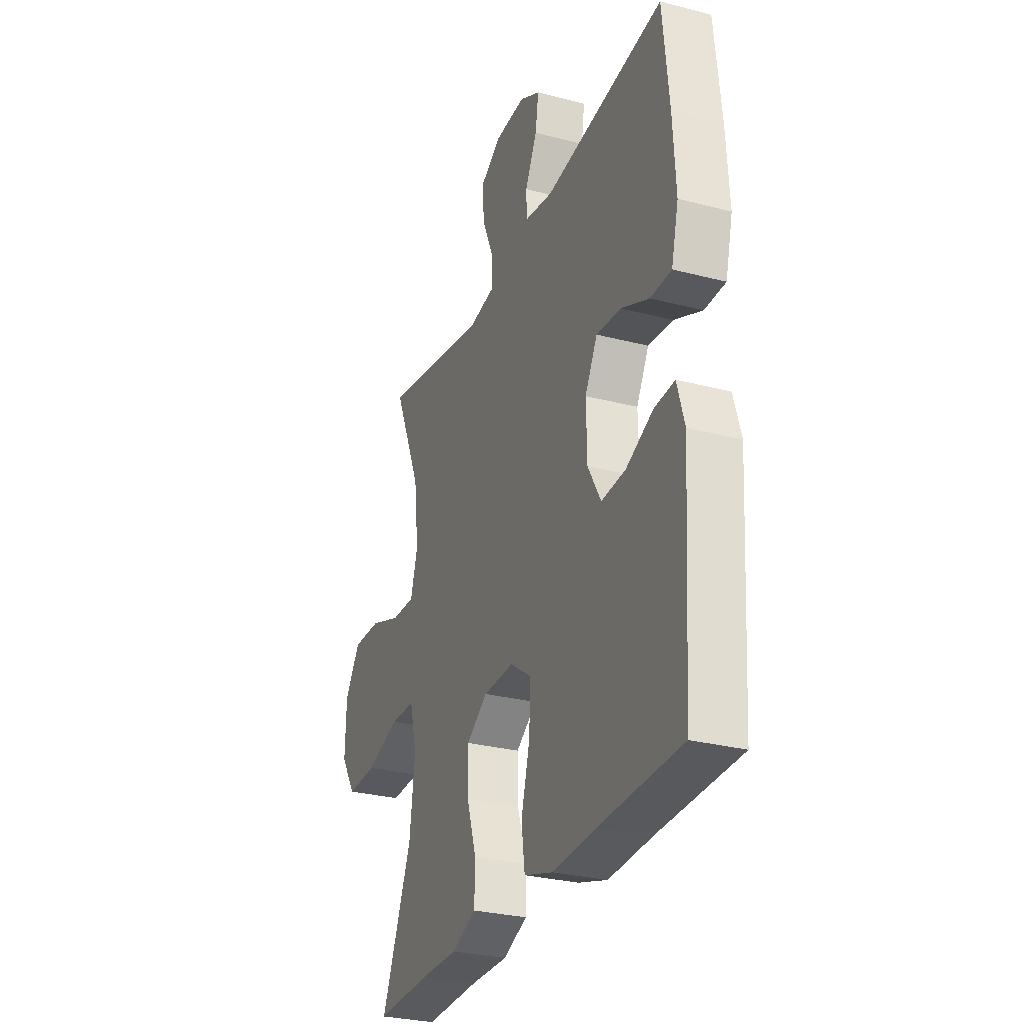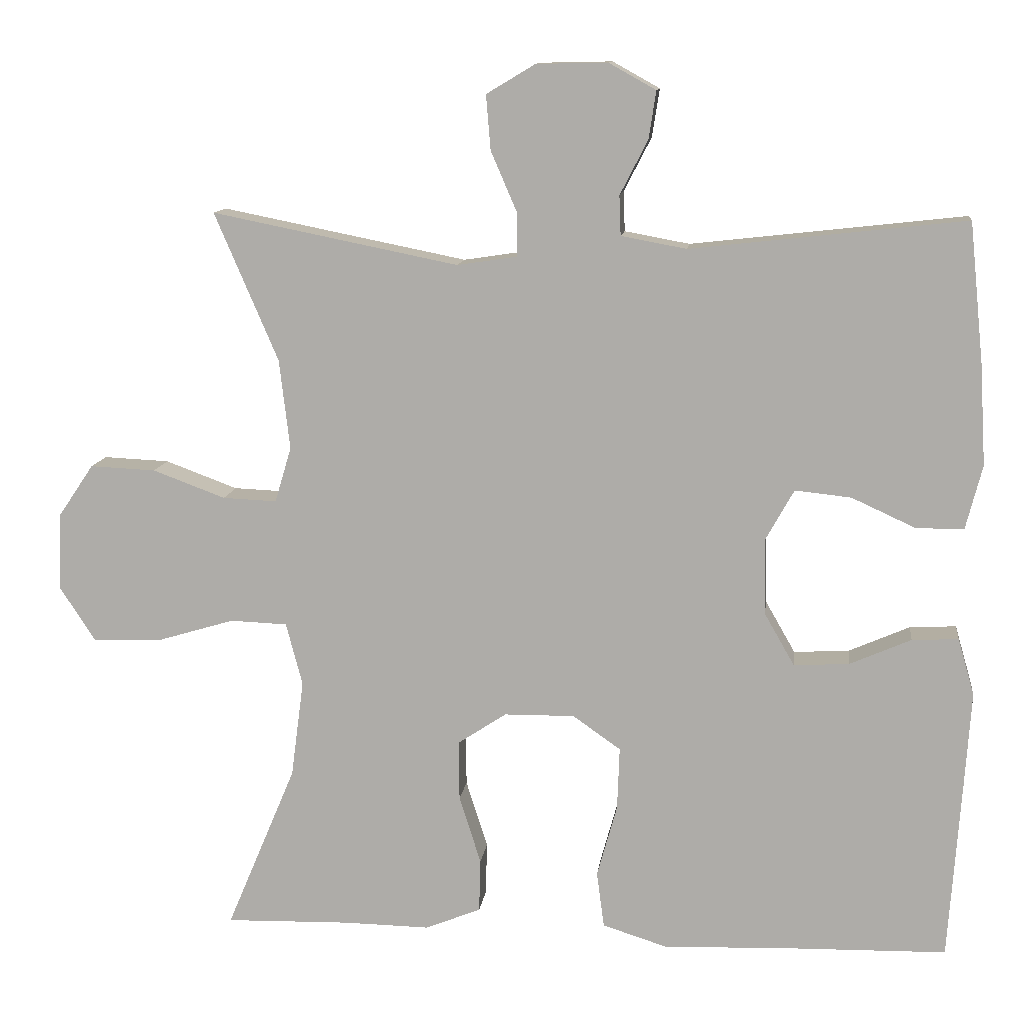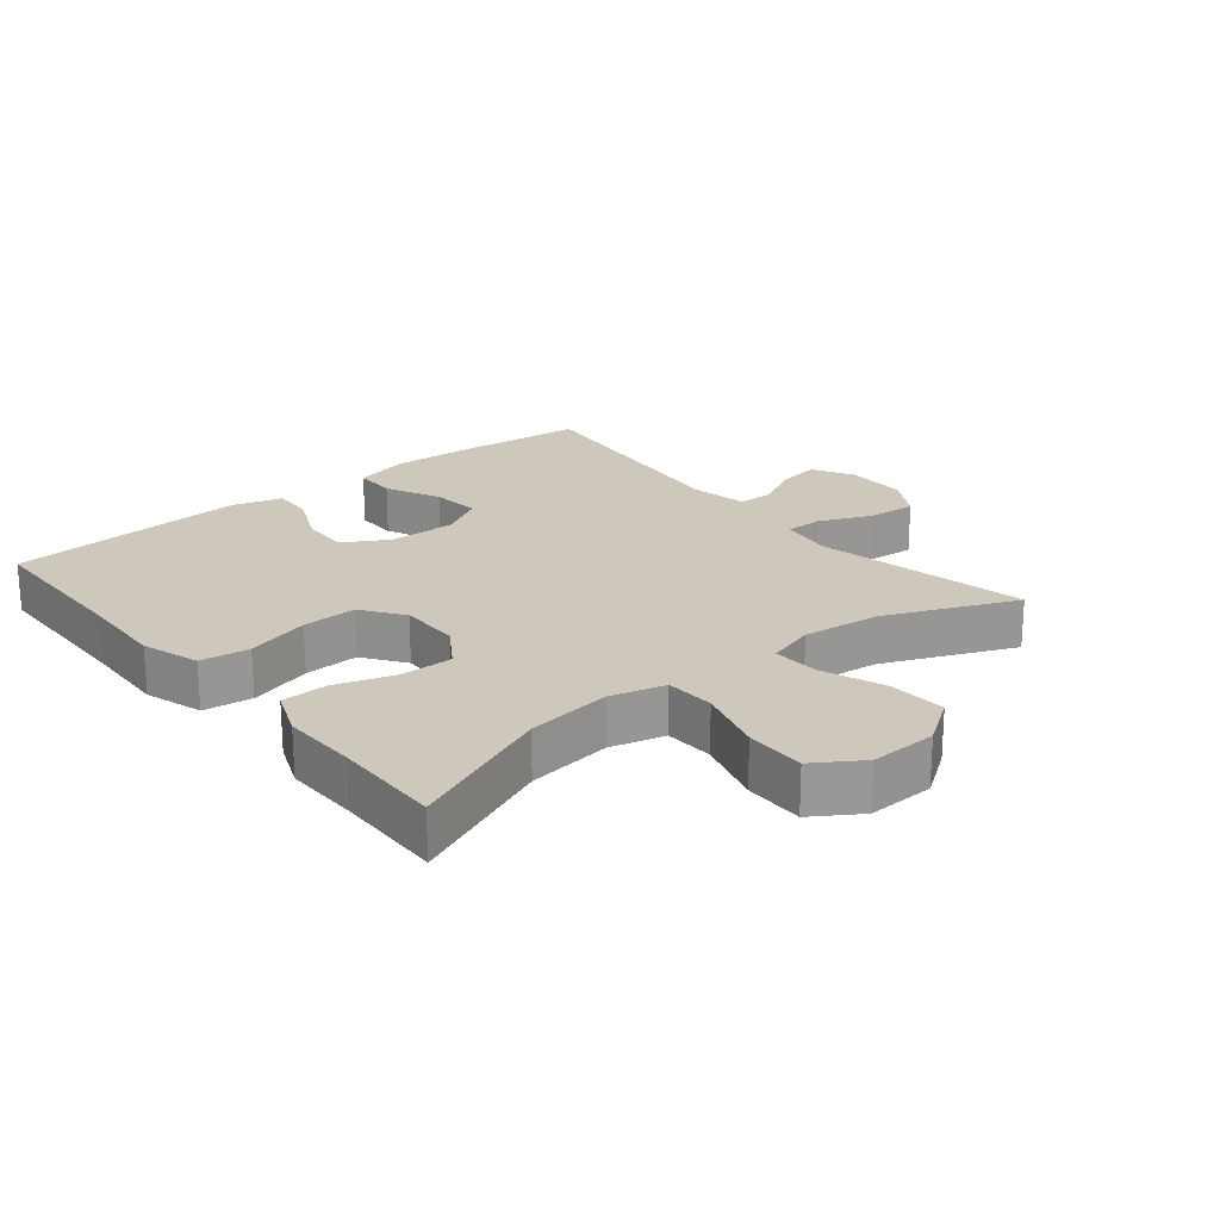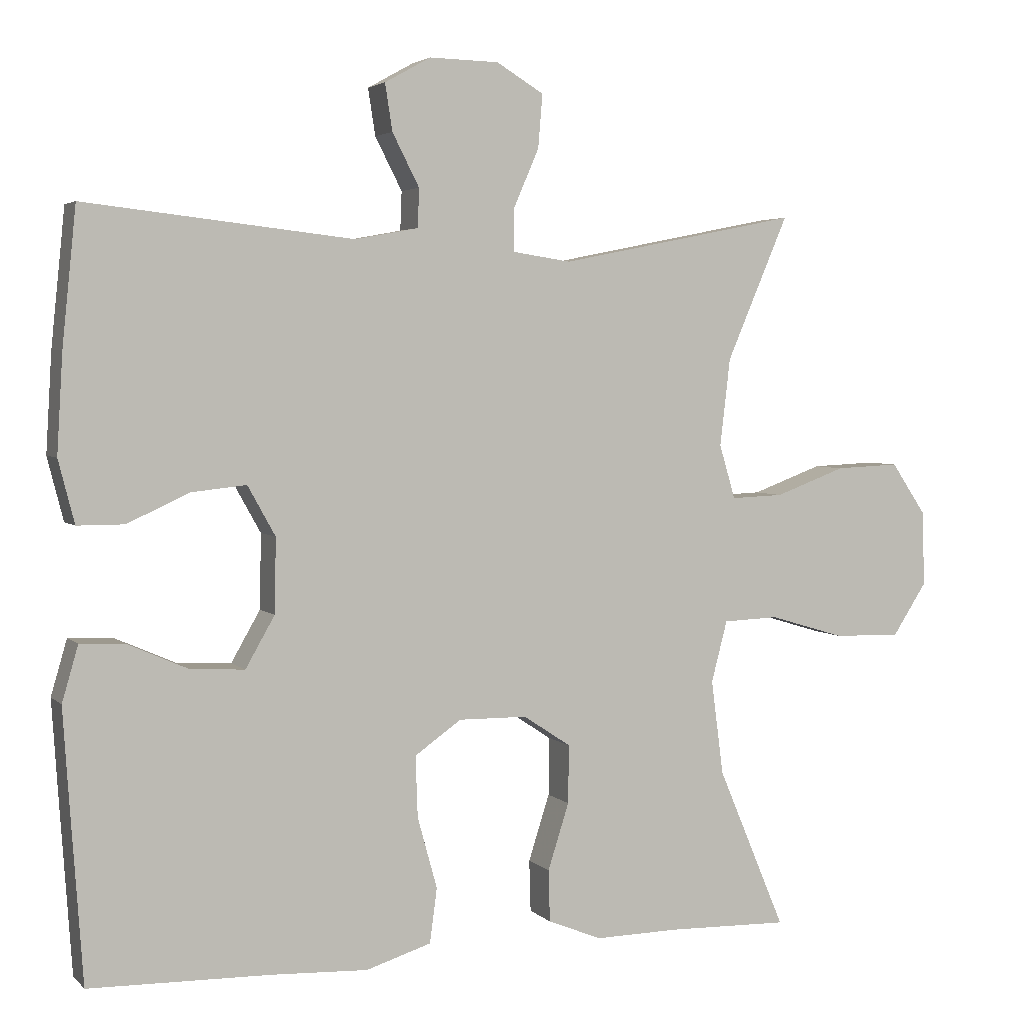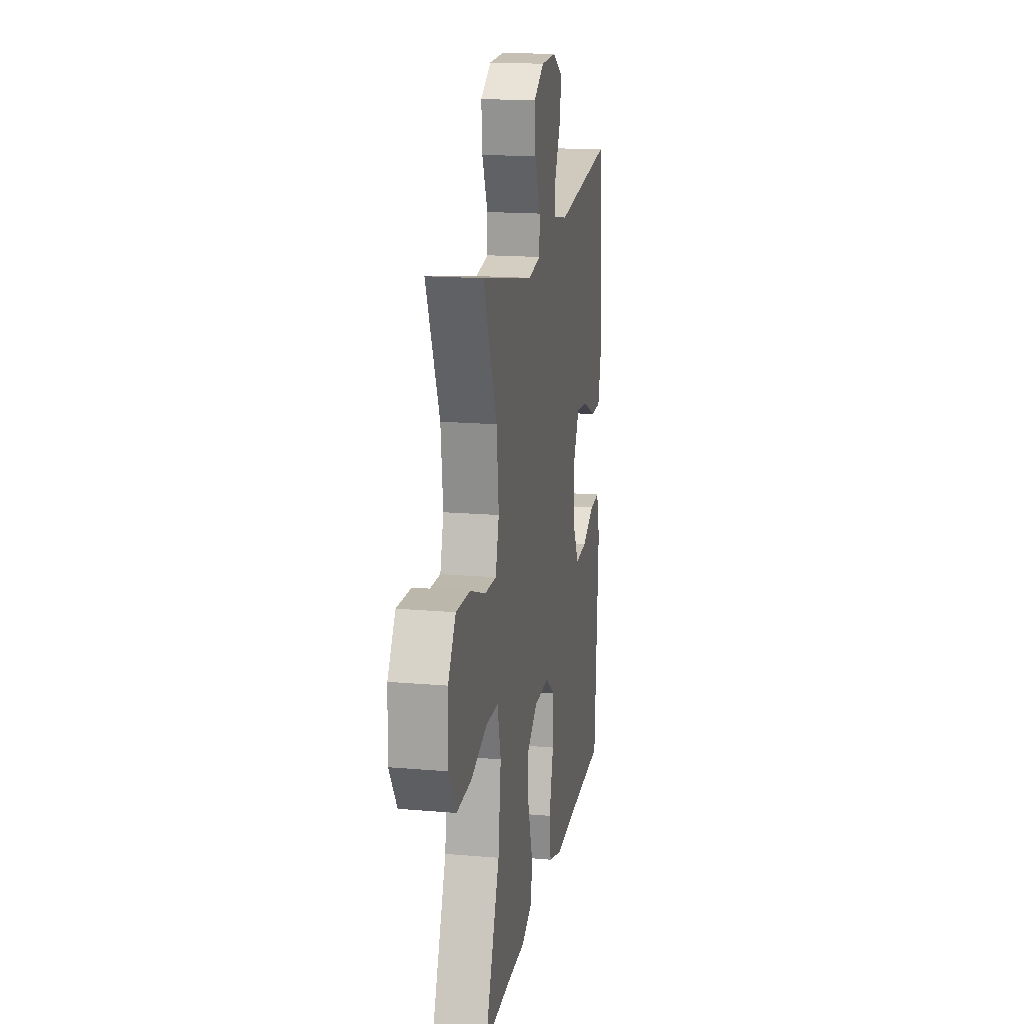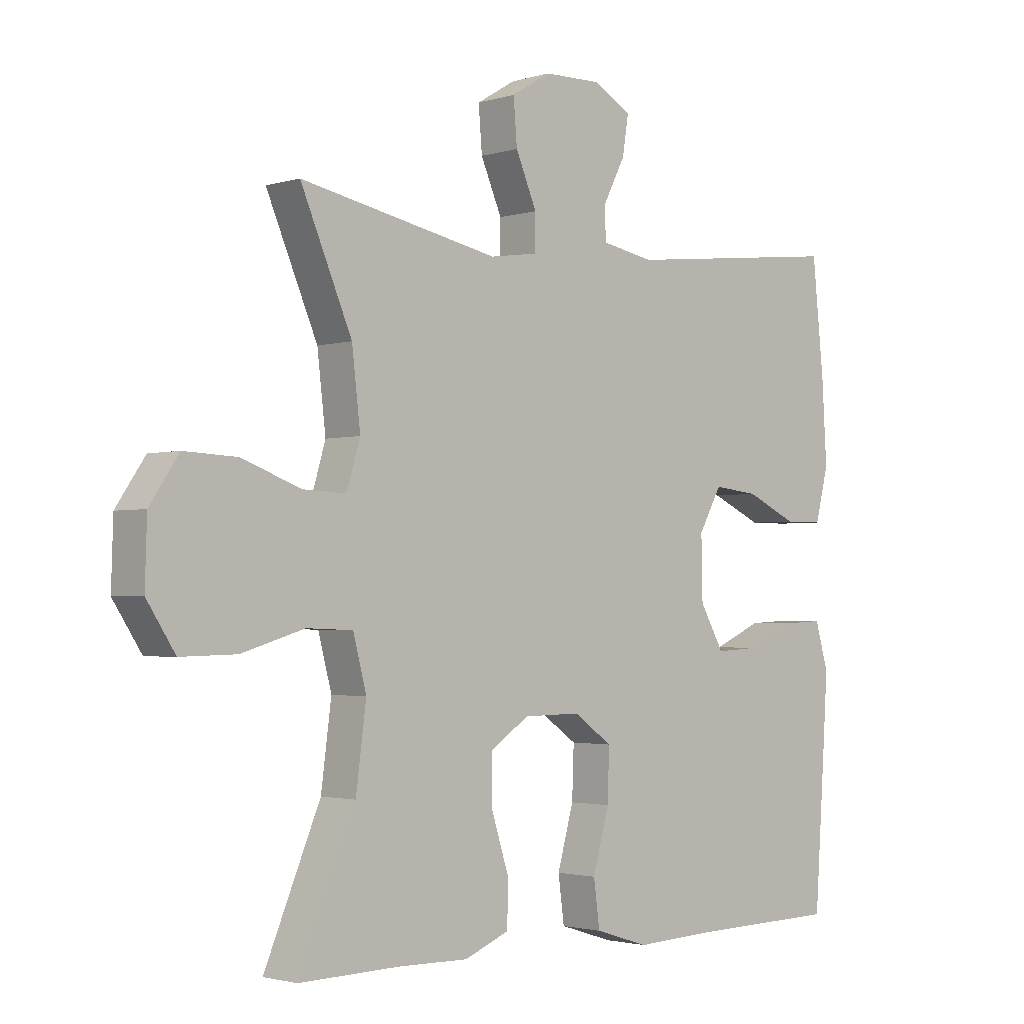
<metadata>
{"format":"obj","ext":"obj","renderer":"f3d","projection":"perspective","resolution":1024,"background":"white","views":[{"elev":-29.2,"azim":68.9,"up":"+Z"},{"elev":11.6,"azim":7.0,"up":"+Z"},{"elev":21.8,"azim":-129.4,"up":"+Y"},{"elev":3.6,"azim":158.2,"up":"+Z"},{"elev":17.0,"azim":-80.2,"up":"+Z"},{"elev":-2.2,"azim":-43.4,"up":"+Z"}]}
</metadata>
<code>
v -0.5 0.07 -0.5
v -0.407 0.07 -0.279
v -0.39 0.07 -0.149
v -0.412 0.07 -0.065
v -0.488 0.07 -0.062
v -0.592 0.07 -0.093
v -0.684 0.07 -0.095
v -0.731 0.07 -0.023
v -0.728 0.07 0.08
v -0.68 0.07 0.151
v -0.592 0.07 0.147
v -0.495 0.07 0.111
v -0.423 0.07 0.108
v -0.401 0.07 0.182
v -0.415 0.07 0.302
v -0.5 0.07 0.5
v -0.171 0.07 0.434
v -0.091 0.07 0.446
v -0.091 0.07 0.504
v -0.126 0.07 0.585
v -0.132 0.07 0.658
v -0.067 0.07 0.697
v 0.028 0.07 0.699
v 0.091 0.07 0.664
v 0.081 0.07 0.6
v 0.044 0.07 0.528
v 0.046 0.07 0.475
v 0.133 0.07 0.459
v 0.5 0.07 0.5
v 0.519 0.07 0.314
v 0.527 0.07 0.179
v 0.505 0.07 0.093
v 0.441 0.07 0.093
v 0.356 0.07 0.132
v 0.281 0.07 0.14
v 0.243 0.07 0.072
v 0.245 0.07 -0.03
v 0.285 0.07 -0.1
v 0.359 0.07 -0.096
v 0.441 0.07 -0.06
v 0.503 0.07 -0.057
v 0.525 0.07 -0.133
v 0.517 0.07 -0.255
v 0.5 0.07 -0.5
v 0.254 0.07 -0.505
v 0.12 0.07 -0.511
v 0.031 0.07 -0.483
v 0.021 0.07 -0.408
v 0.048 0.07 -0.311
v 0.051 0.07 -0.227
v -0.013 0.07 -0.182
v -0.107 0.07 -0.183
v -0.172 0.07 -0.226
v -0.171 0.07 -0.306
v -0.142 0.07 -0.397
v -0.144 0.07 -0.468
v -0.218 0.07 -0.498
v -0.333 0.07 -0.496
v -0.5 0 -0.5
v -0.407 0 -0.279
v -0.39 0 -0.149
v -0.412 0 -0.065
v -0.488 0 -0.062
v -0.592 0 -0.093
v -0.684 0 -0.095
v -0.731 0 -0.023
v -0.728 0 0.08
v -0.68 0 0.151
v -0.592 0 0.147
v -0.495 0 0.111
v -0.423 0 0.108
v -0.401 0 0.182
v -0.415 0 0.302
v -0.5 0 0.5
v -0.171 0 0.434
v -0.091 0 0.446
v -0.091 0 0.504
v -0.126 0 0.585
v -0.132 0 0.658
v -0.067 0 0.697
v 0.028 0 0.699
v 0.091 0 0.664
v 0.081 0 0.6
v 0.044 0 0.528
v 0.046 0 0.475
v 0.133 0 0.459
v 0.5 0 0.5
v 0.519 0 0.314
v 0.527 0 0.179
v 0.505 0 0.093
v 0.441 0 0.093
v 0.356 0 0.132
v 0.281 0 0.14
v 0.243 0 0.072
v 0.245 0 -0.03
v 0.285 0 -0.1
v 0.359 0 -0.096
v 0.441 0 -0.06
v 0.503 0 -0.057
v 0.525 0 -0.133
v 0.517 0 -0.255
v 0.5 0 -0.5
v 0.254 0 -0.505
v 0.12 0 -0.511
v 0.031 0 -0.483
v 0.021 0 -0.408
v 0.048 0 -0.311
v 0.051 0 -0.227
v -0.013 0 -0.182
v -0.107 0 -0.183
v -0.172 0 -0.226
v -0.171 0 -0.306
v -0.142 0 -0.397
v -0.144 0 -0.468
v -0.218 0 -0.498
v -0.333 0 -0.496
f 56 57 58
f 55 56 58
f 54 55 58
f 58 1 2
f 54 58 2
f 53 54 2
f 52 53 2 3
f 51 52 3 4
f 47 48 49
f 46 47 49
f 45 46 49
f 44 45 49
f 43 44 49
f 42 43 49
f 41 42 49
f 40 41 49
f 39 40 49
f 38 39 49 50
f 37 38 50 51
f 32 33 34
f 31 32 34
f 30 31 34
f 29 30 34
f 28 29 34
f 27 28 34 35
f 24 25 26
f 23 24 26
f 22 23 26
f 21 22 26
f 20 21 26
f 19 20 26
f 18 19 26 27
f 15 16 17
f 14 15 17 18
f 27 35 36
f 18 27 36
f 14 18 36
f 13 14 36
f 10 11 12
f 9 10 12
f 8 9 12
f 7 8 12
f 6 7 12
f 5 6 12
f 37 51 4
f 36 37 4
f 13 36 4
f 12 13 4
f 4 5 12
f 116 115 114
f 116 114 113
f 116 113 112
f 60 59 116
f 60 116 112
f 60 112 111
f 61 60 111 110
f 62 61 110 109
f 107 106 105
f 107 105 104
f 107 104 103
f 107 103 102
f 107 102 101
f 107 101 100
f 107 100 99
f 107 99 98
f 107 98 97
f 108 107 97 96
f 109 108 96 95
f 92 91 90
f 92 90 89
f 92 89 88
f 92 88 87
f 92 87 86
f 93 92 86 85
f 84 83 82
f 84 82 81
f 84 81 80
f 84 80 79
f 84 79 78
f 84 78 77
f 85 84 77 76
f 75 74 73
f 76 75 73 72
f 94 93 85
f 94 85 76
f 94 76 72
f 94 72 71
f 70 69 68
f 70 68 67
f 70 67 66
f 70 66 65
f 70 65 64
f 70 64 63
f 62 109 95
f 62 95 94
f 62 94 71
f 62 71 70
f 70 63 62
f 1 59 60 2
f 2 60 61 3
f 3 61 62 4
f 4 62 63 5
f 5 63 64 6
f 6 64 65 7
f 7 65 66 8
f 8 66 67 9
f 9 67 68 10
f 10 68 69 11
f 11 69 70 12
f 12 70 71 13
f 13 71 72 14
f 14 72 73 15
f 15 73 74 16
f 16 74 75 17
f 17 75 76 18
f 18 76 77 19
f 19 77 78 20
f 20 78 79 21
f 21 79 80 22
f 22 80 81 23
f 23 81 82 24
f 24 82 83 25
f 25 83 84 26
f 26 84 85 27
f 27 85 86 28
f 28 86 87 29
f 29 87 88 30
f 30 88 89 31
f 31 89 90 32
f 32 90 91 33
f 33 91 92 34
f 34 92 93 35
f 35 93 94 36
f 36 94 95 37
f 37 95 96 38
f 38 96 97 39
f 39 97 98 40
f 40 98 99 41
f 41 99 100 42
f 42 100 101 43
f 43 101 102 44
f 44 102 103 45
f 45 103 104 46
f 46 104 105 47
f 47 105 106 48
f 48 106 107 49
f 49 107 108 50
f 50 108 109 51
f 51 109 110 52
f 52 110 111 53
f 53 111 112 54
f 54 112 113 55
f 55 113 114 56
f 56 114 115 57
f 57 115 116 58
f 58 116 59 1

</code>
